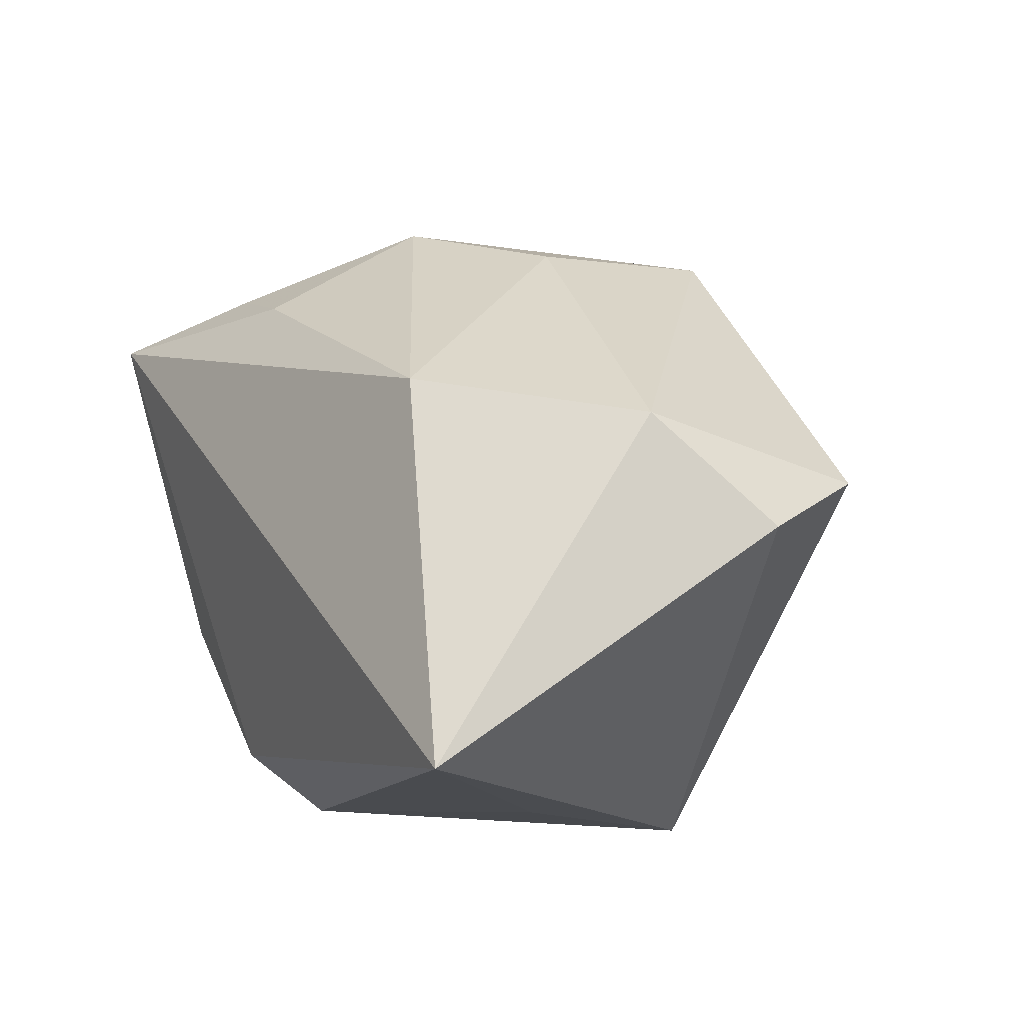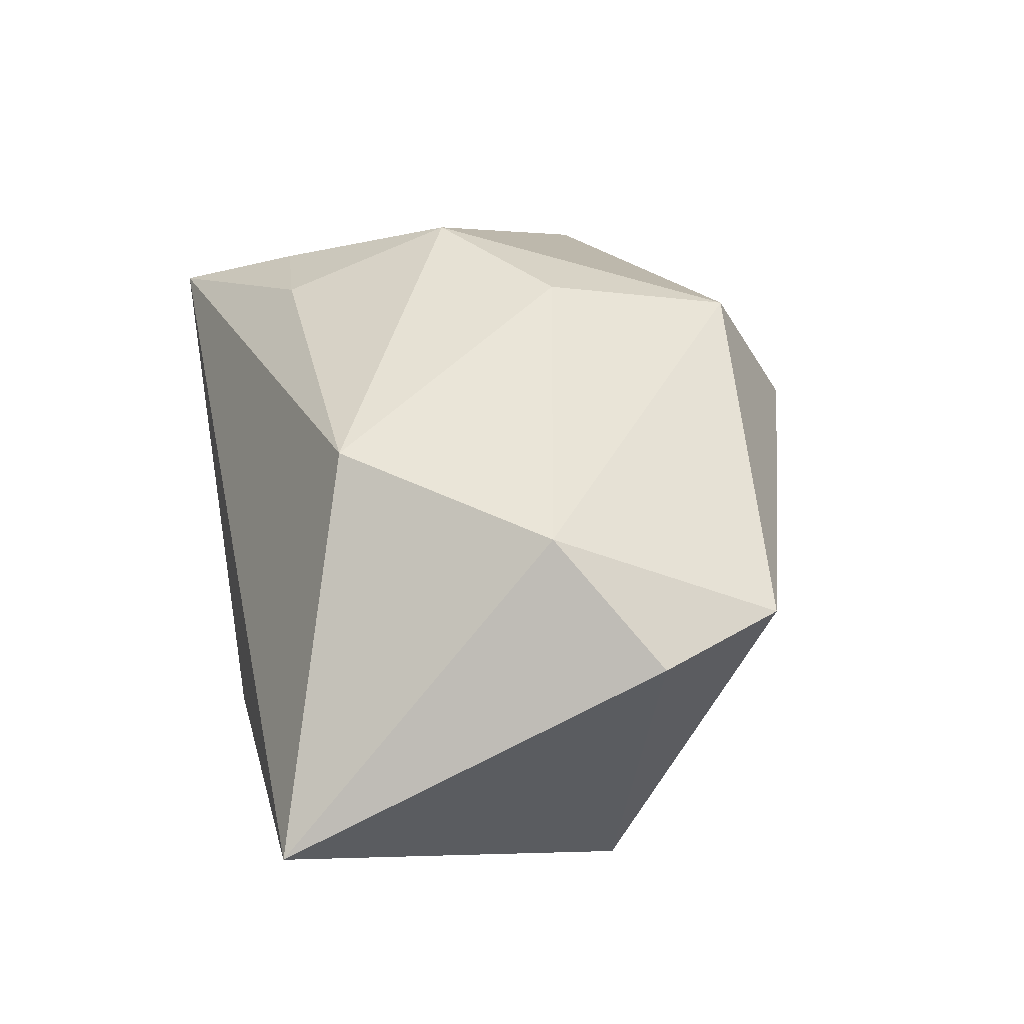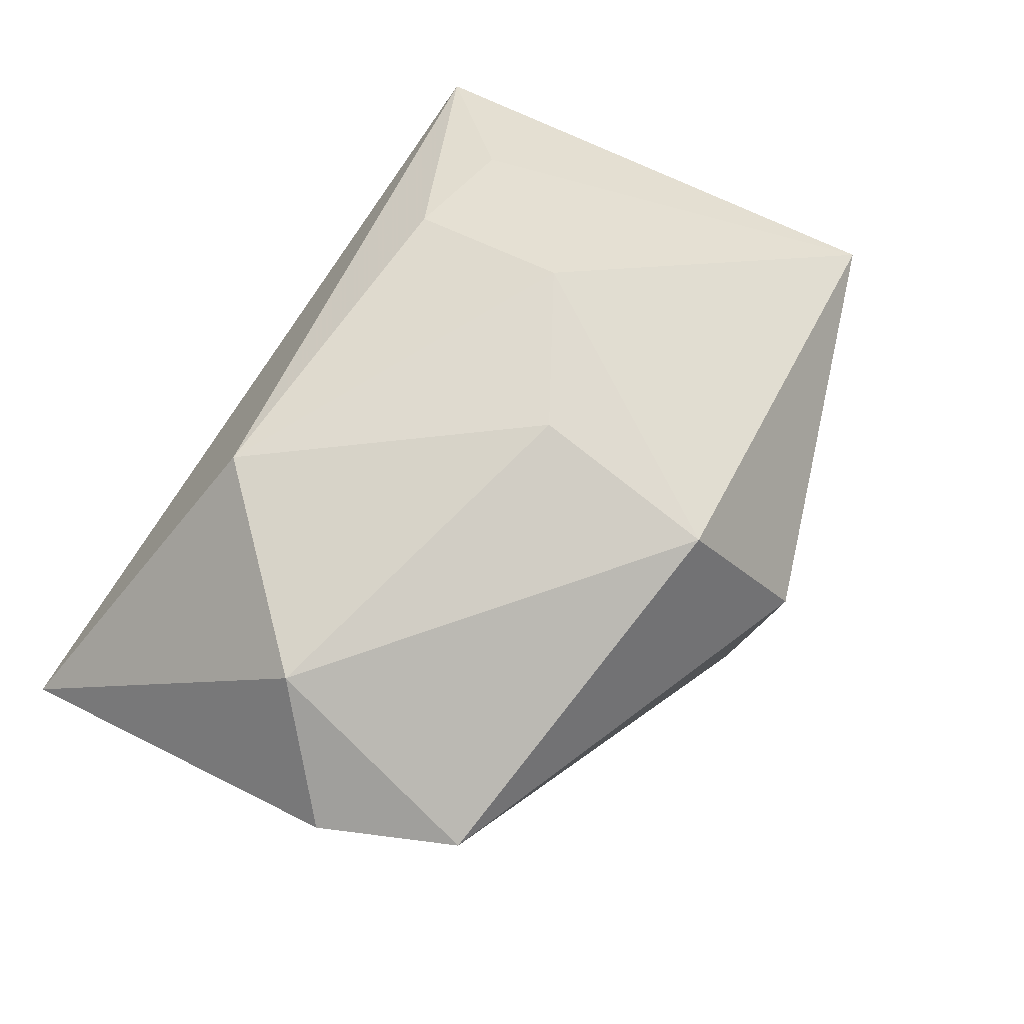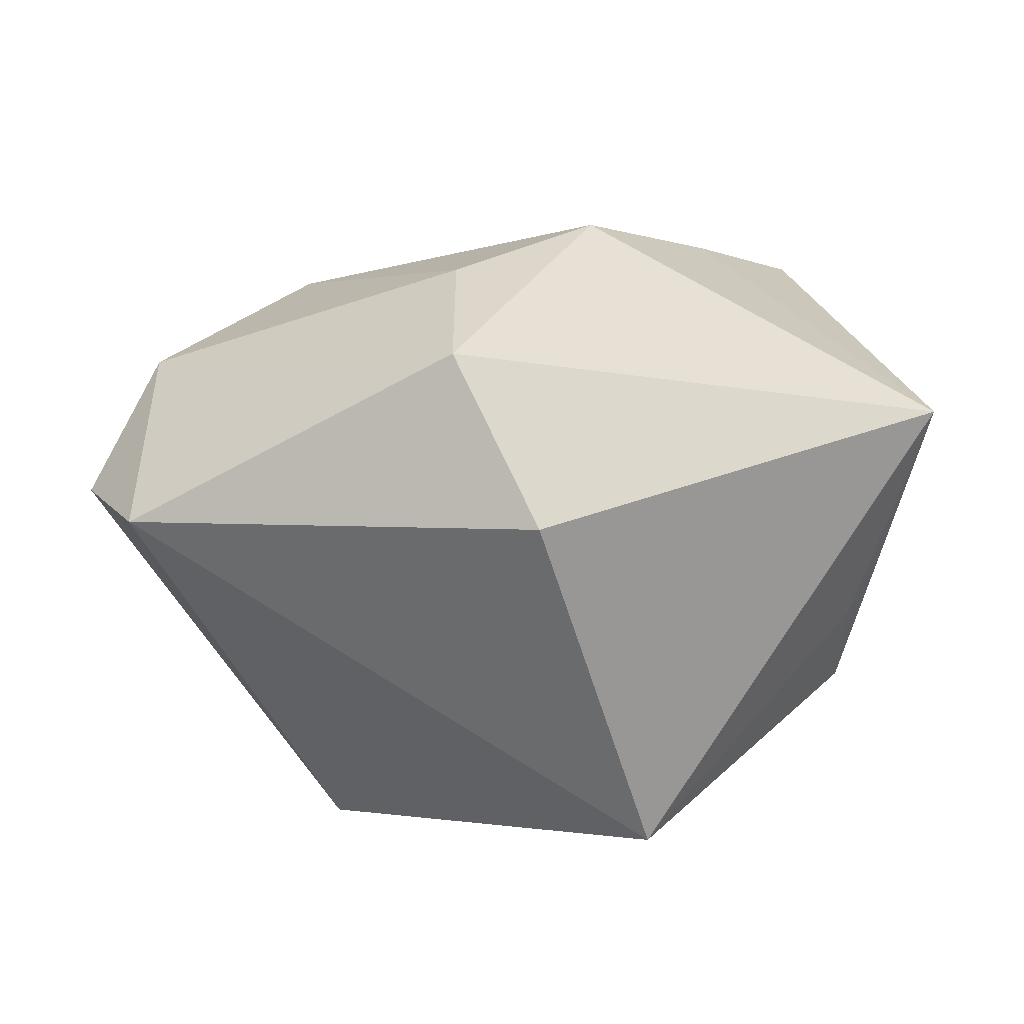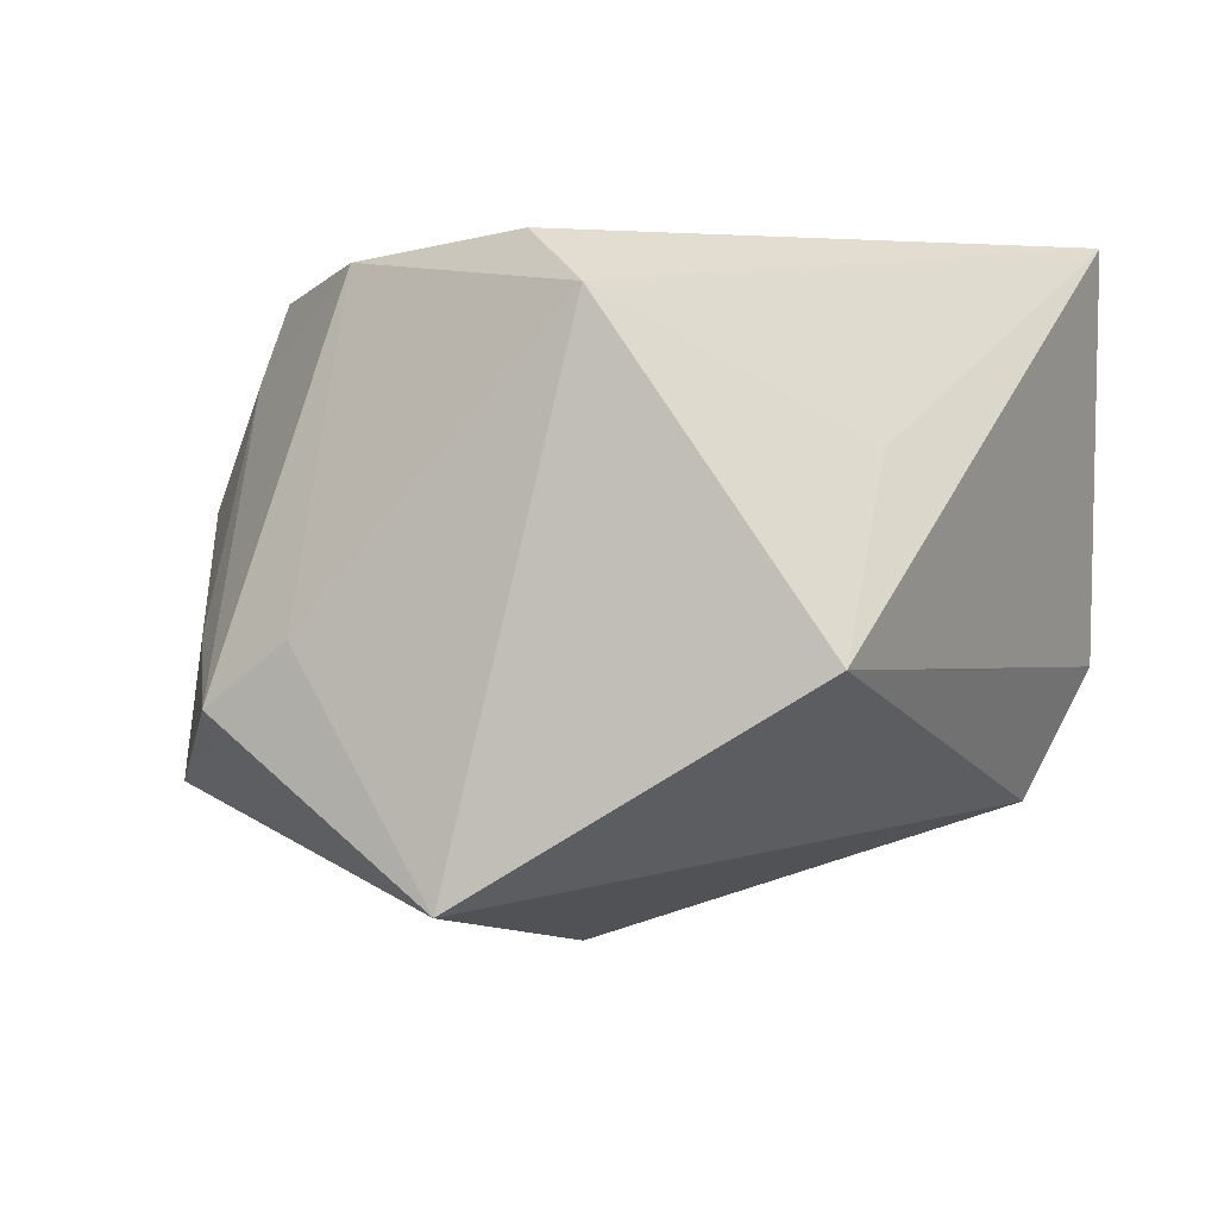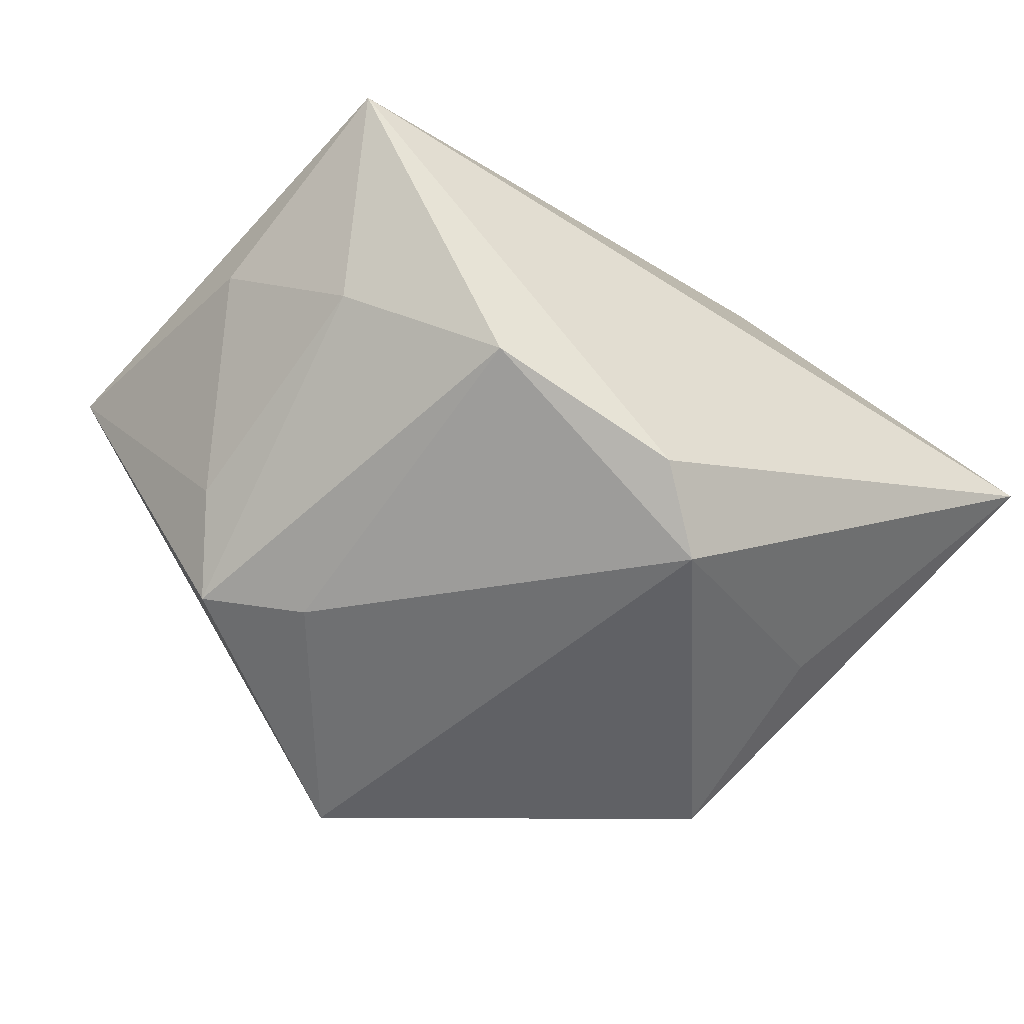
<metadata>
{"format":"obj","ext":"obj","renderer":"f3d","projection":"perspective","resolution":1024,"background":"white","views":[{"elev":22.9,"azim":-118.0,"up":"+Z"},{"elev":38.1,"azim":-102.2,"up":"+Z"},{"elev":68.3,"azim":-56.6,"up":"+Z"},{"elev":-70.4,"azim":11.9,"up":"+Y"},{"elev":-1.5,"azim":-167.1,"up":"+Y"},{"elev":-47.8,"azim":148.9,"up":"+Z"}]}
</metadata>
<code>
v 0.02418 -0.006426 -0.02572
v 0.04269 0.007078 0.004573
v 0.02118 0.02858 -0.01716
v 0.03582 -0.01679 -0.01384
v 0.002399 0.02993 -0.02427
v 0.0008477 -0.00764 0.03051
v -0.03535 0.0005674 0.02512
v 0.03836 0.02958 0.01369
v -0.03805 -0.02202 0.01418
v -0.04464 -0.008731 0.01453
v 0.0285 0.01792 0.02123
v 0.005385 -0.03625 0.009411
v 0.009266 -0.03055 -0.02992
v -0.01897 0.01888 0.02652
v 0.03331 -0.01275 -0.02298
v 1.944e-05 -0.0267 0.02641
v -0.003918 0.02412 -0.02992
v 0.04771 -0.02056 0.008166
v 0.01673 0.01911 0.02391
v 0.01605 0.001651 0.03033
v 0.03695 -0.006307 -0.01408
v -0.02873 0.01006 -0.02101
v 0.03418 0.01863 -0.006099
v -0.02657 -0.009196 -0.02992
v -0.04638 0.02993 -0.001481
f 24 25 22
f 10 25 24
f 24 9 10
f 10 7 25
f 9 7 10
f 24 22 17
f 17 25 5
f 17 22 25
f 13 9 24
f 24 17 13
f 25 7 14
f 20 19 14
f 20 14 6
f 6 14 7
f 8 14 19
f 25 14 8
f 5 25 8
f 15 13 1
f 1 13 17
f 12 13 18
f 9 13 12
f 4 15 18
f 18 13 4
f 4 13 15
f 20 18 11
f 18 8 11
f 11 19 20
f 11 8 19
f 2 8 18
f 5 8 3
f 15 1 3
f 3 17 5
f 3 1 17
f 16 12 18
f 16 18 20
f 20 6 16
f 9 12 16
f 16 7 9
f 16 6 7
f 18 15 21
f 21 2 18
f 8 2 23
f 23 3 8
f 2 21 23
f 15 3 23
f 23 21 15

</code>
